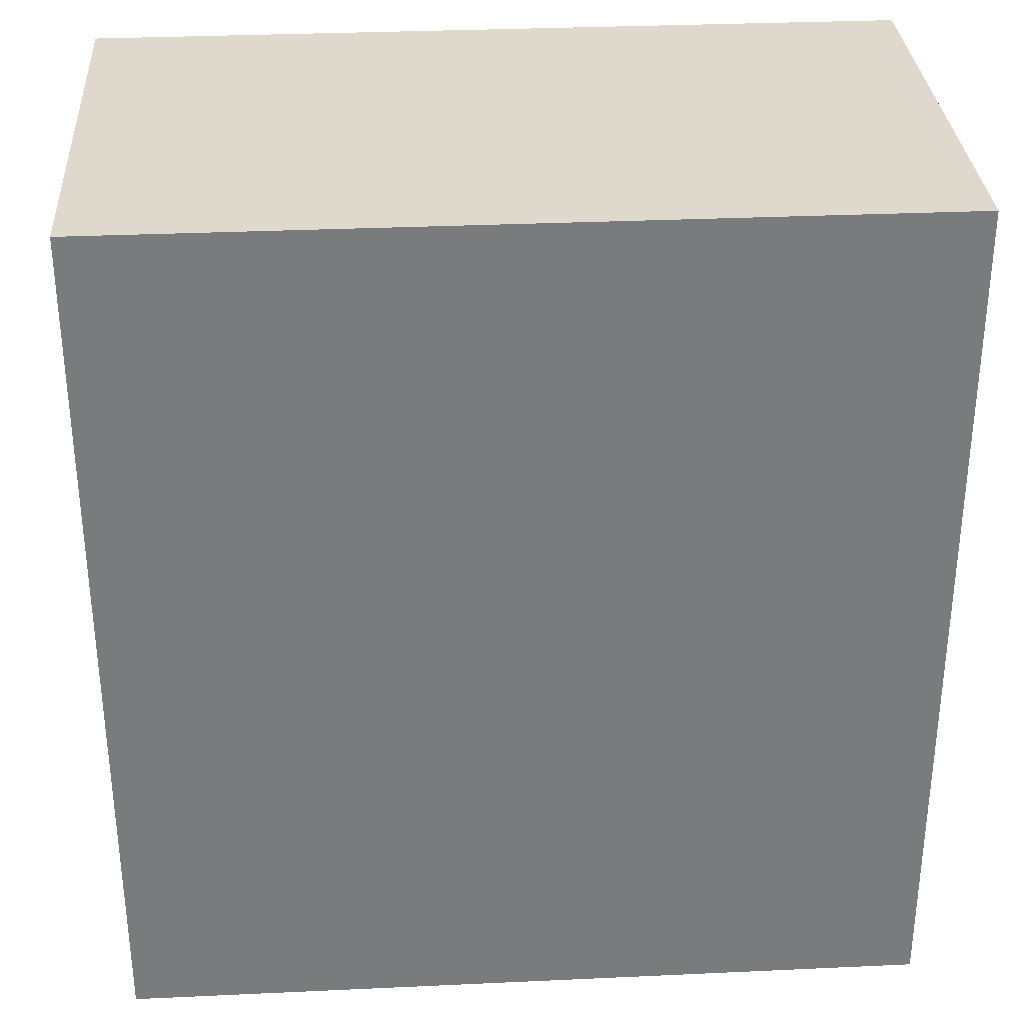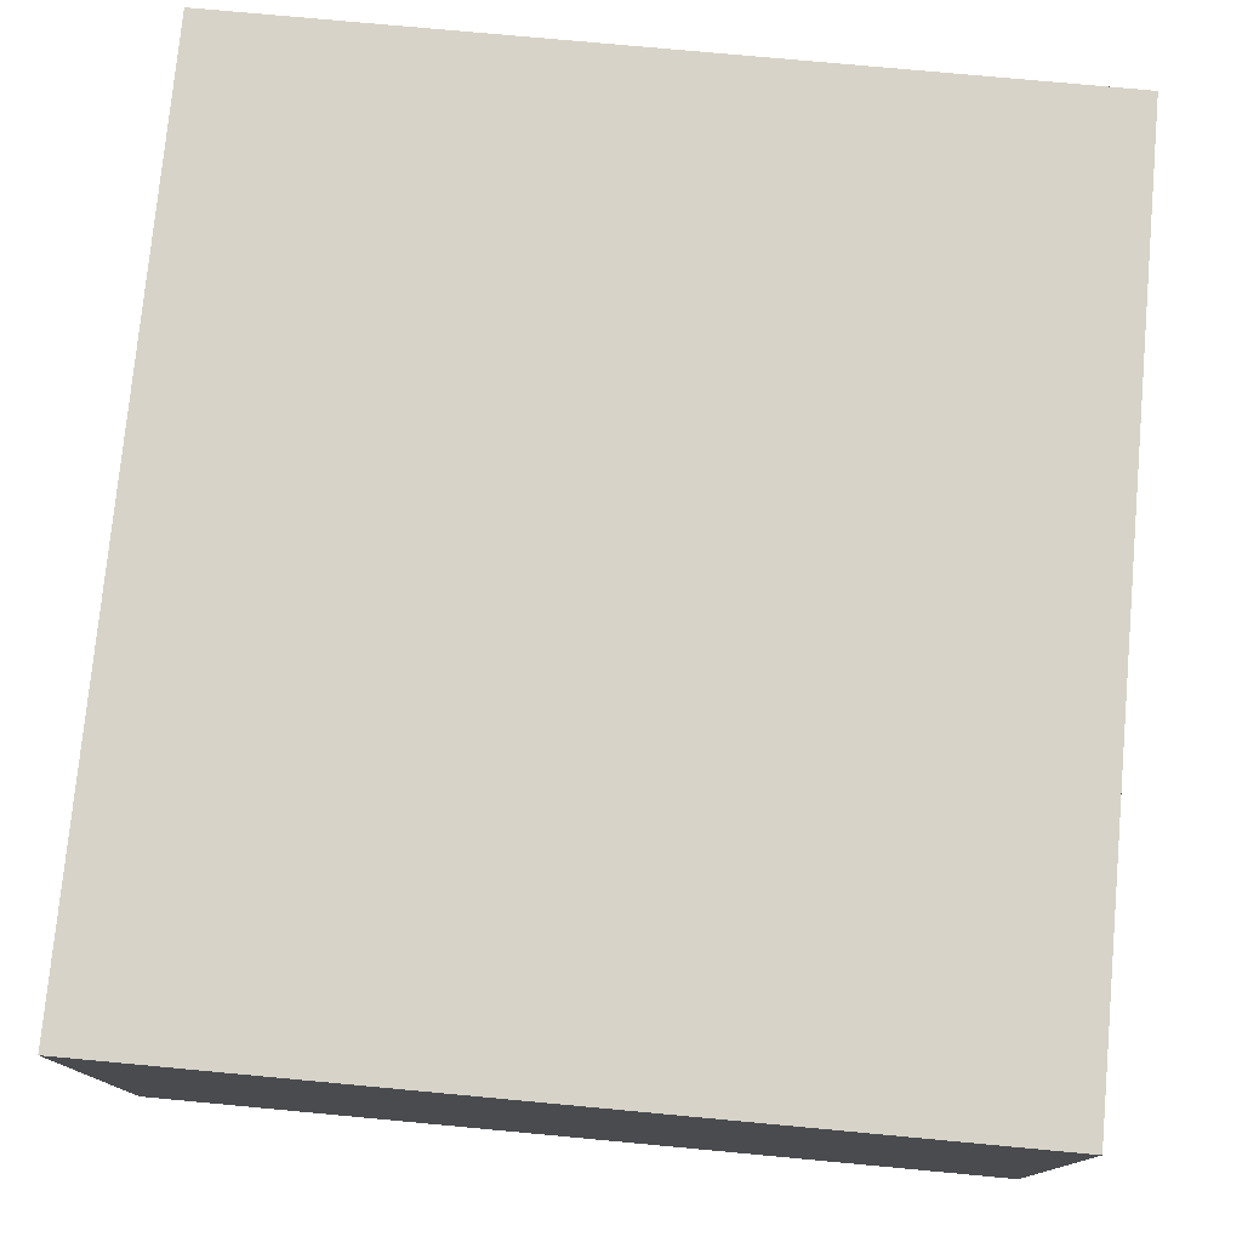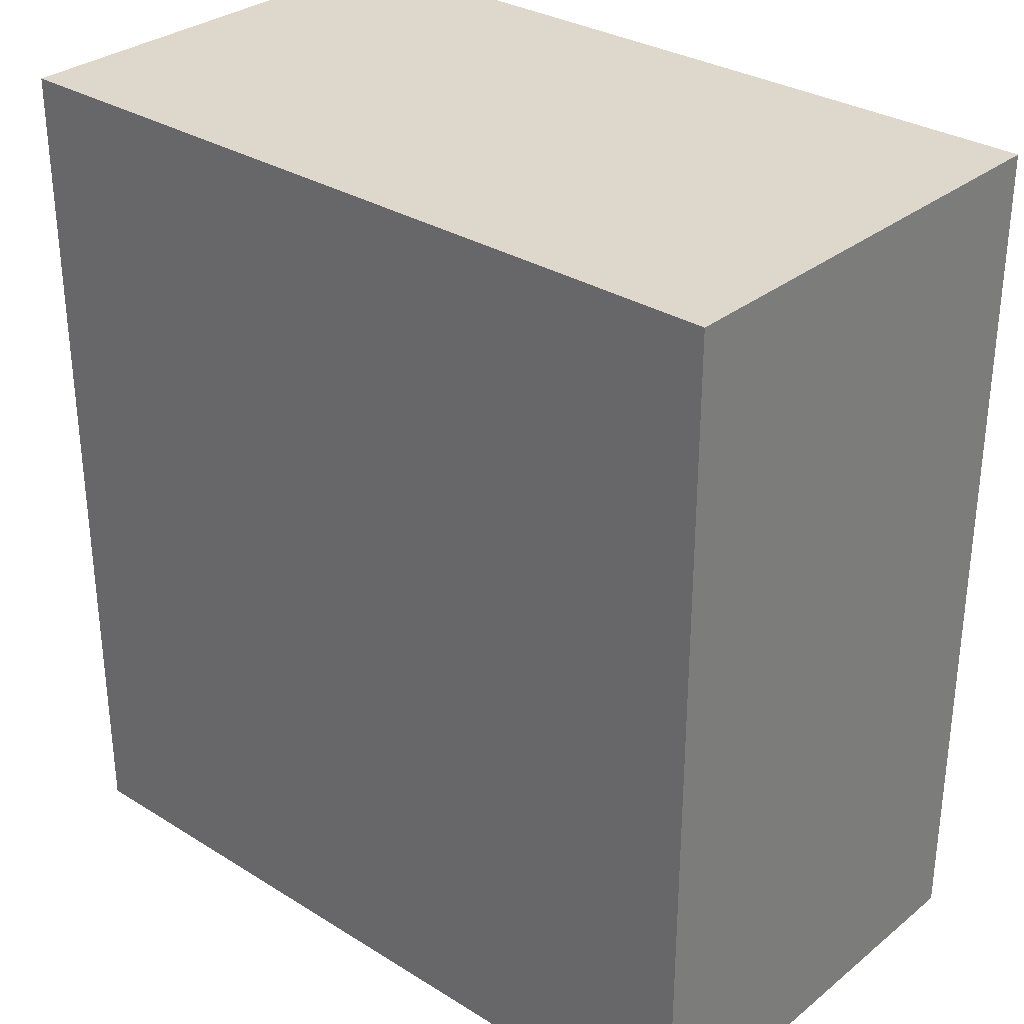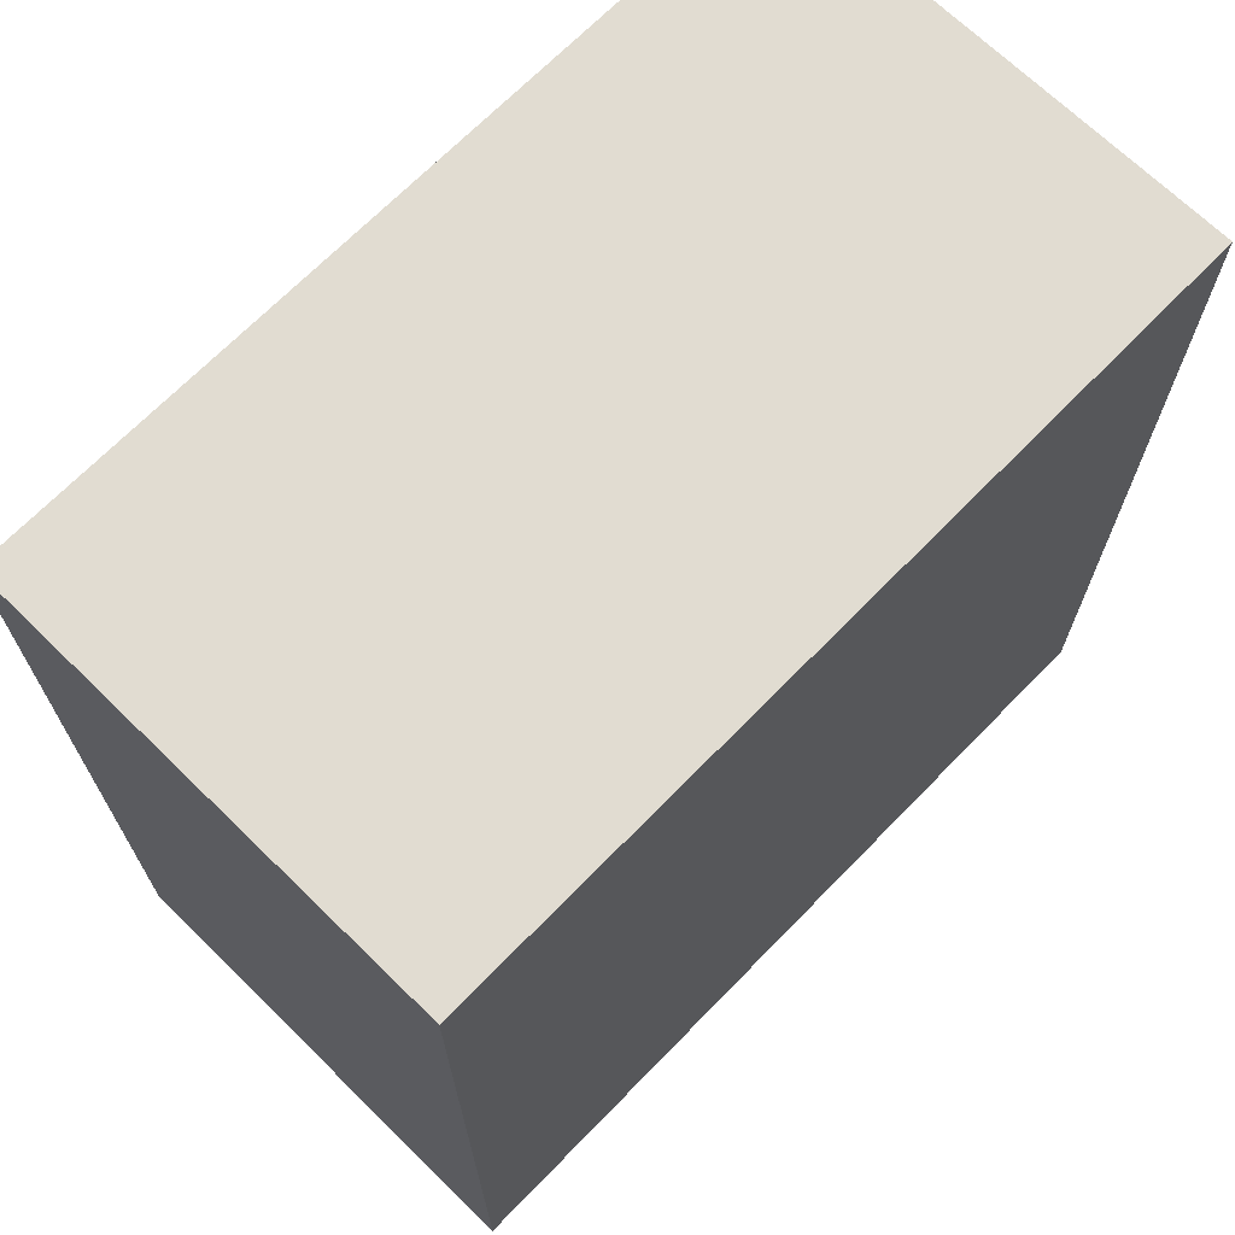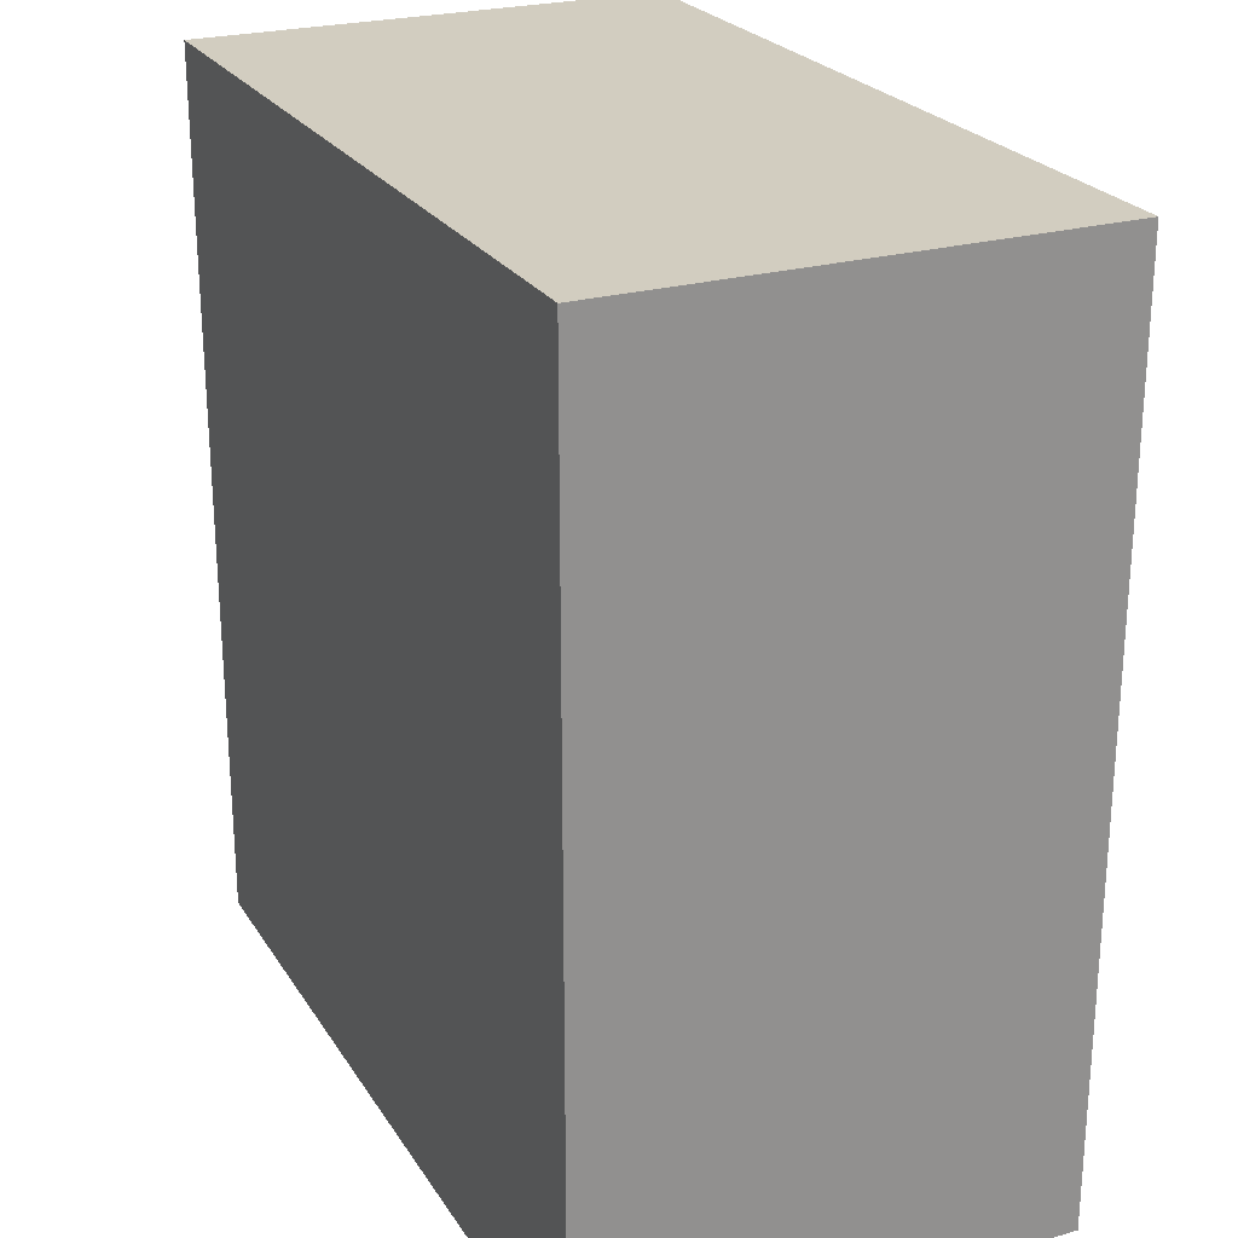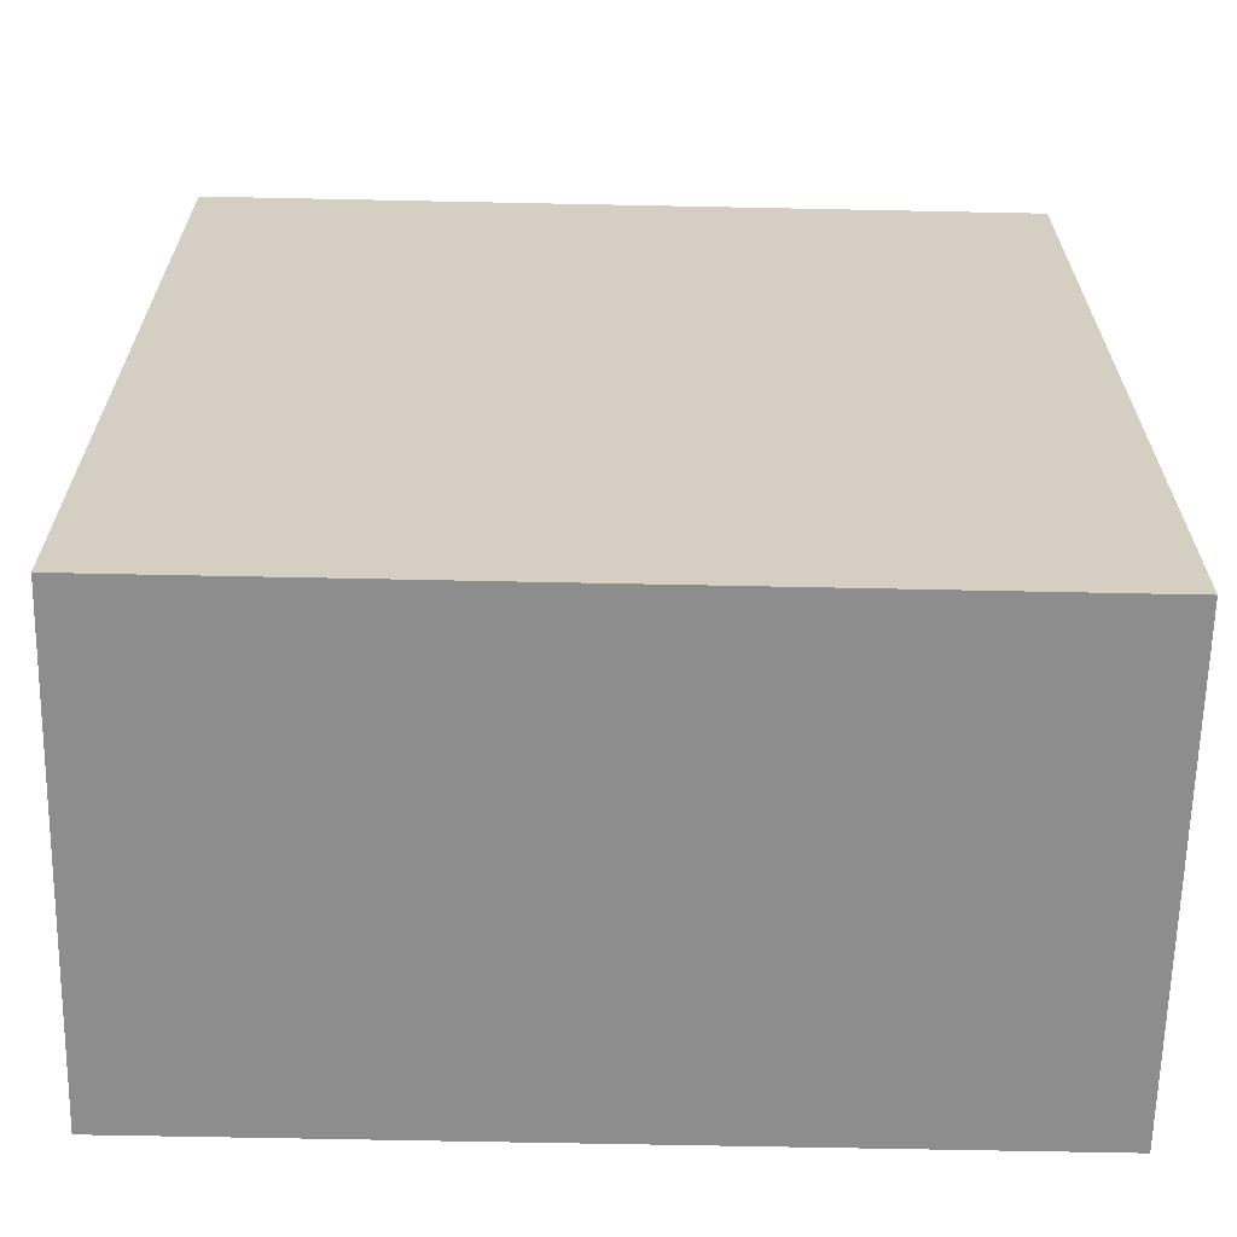
<metadata>
{"format":"obj","ext":"obj","renderer":"f3d","projection":"perspective","resolution":1024,"background":"white","views":[{"elev":32.0,"azim":-3.7,"up":"+Y"},{"elev":76.6,"azim":5.3,"up":"+Z"},{"elev":31.1,"azim":41.5,"up":"+Y"},{"elev":69.2,"azim":-45.7,"up":"+Y"},{"elev":24.4,"azim":-114.9,"up":"+Y"},{"elev":-64.7,"azim":-1.2,"up":"+Y"}]}
</metadata>
<code>
v 0 0 0
v 0 0 4
v 0 7.5 4
v 0 7.5 0
v 7 0 0
v 0 0 0
v 0 7.5 0
v 7 7.5 0
v 7 0 4
v 7 0 0
v 7 7.5 0
v 7 7.5 4
v 0 0 4
v 7 0 4
v 7 7.5 4
v 0 7.5 4
v 0 7.5 4
v 7 7.5 4
v 7 7.5 0
v 0 7.5 0
v 7 0 4
v 0 0 4
v 0 0 0
v 7 0 0
g e9ad36b8-e2f8-11ea-b5a4-54bf646e7e1f
f 1 2 4
f 4 2 3
g e9ad5de2-e2f8-11ea-ae0a-54bf646e7e1f
f 5 6 8
f 8 6 7
g e9ad84fa-e2f8-11ea-b364-54bf646e7e1f
f 9 10 12
f 12 10 11
g e9add308-e2f8-11ea-8da8-54bf646e7e1f
f 13 14 16
f 16 14 15
g e9adfa10-e2f8-11ea-b8d0-54bf646e7e1f
f 18 19 17
f 17 19 20
g e9ae212e-e2f8-11ea-b174-54bf646e7e1f
f 21 22 24
f 24 22 23

</code>
